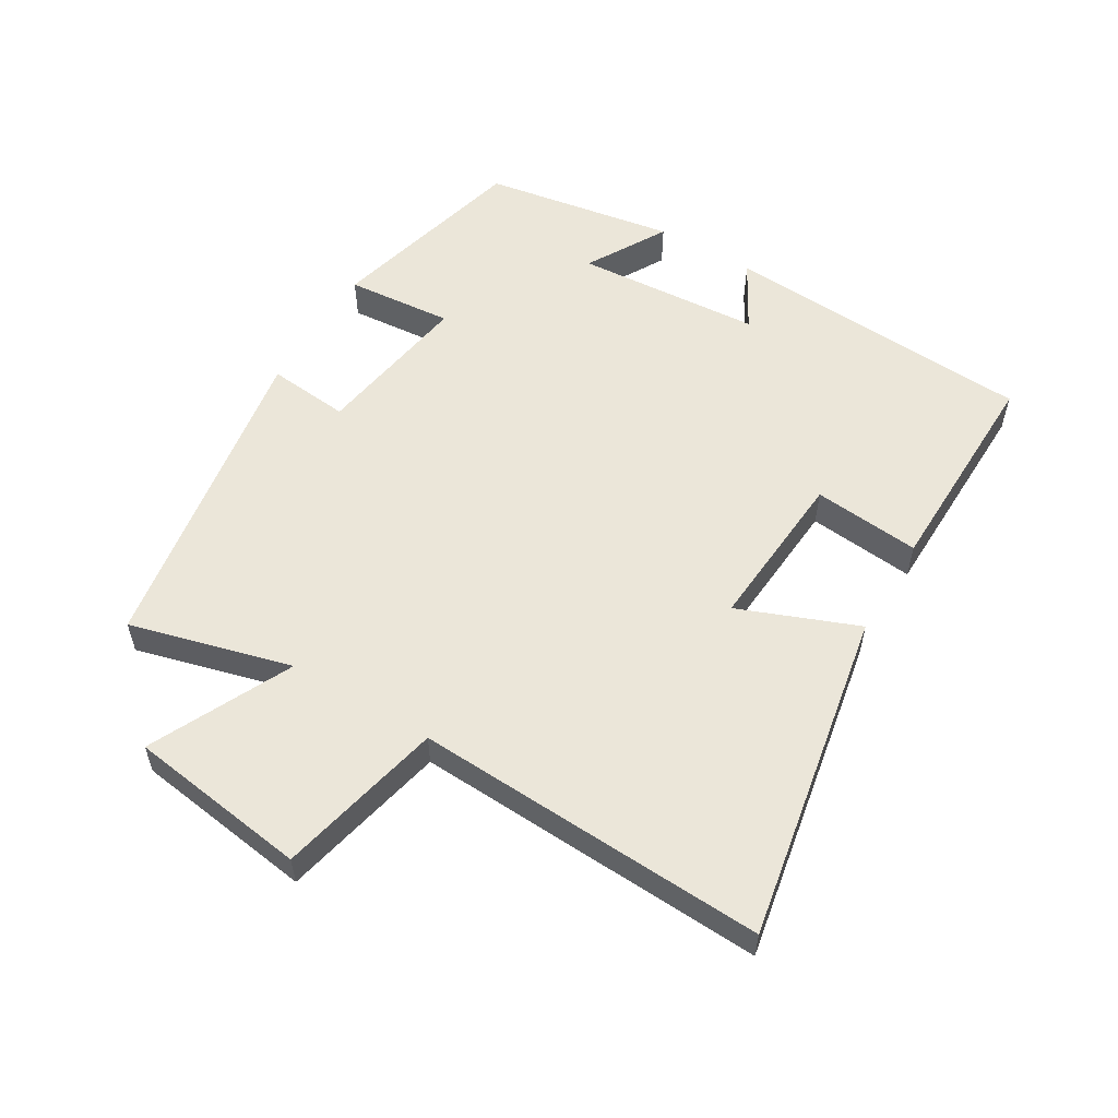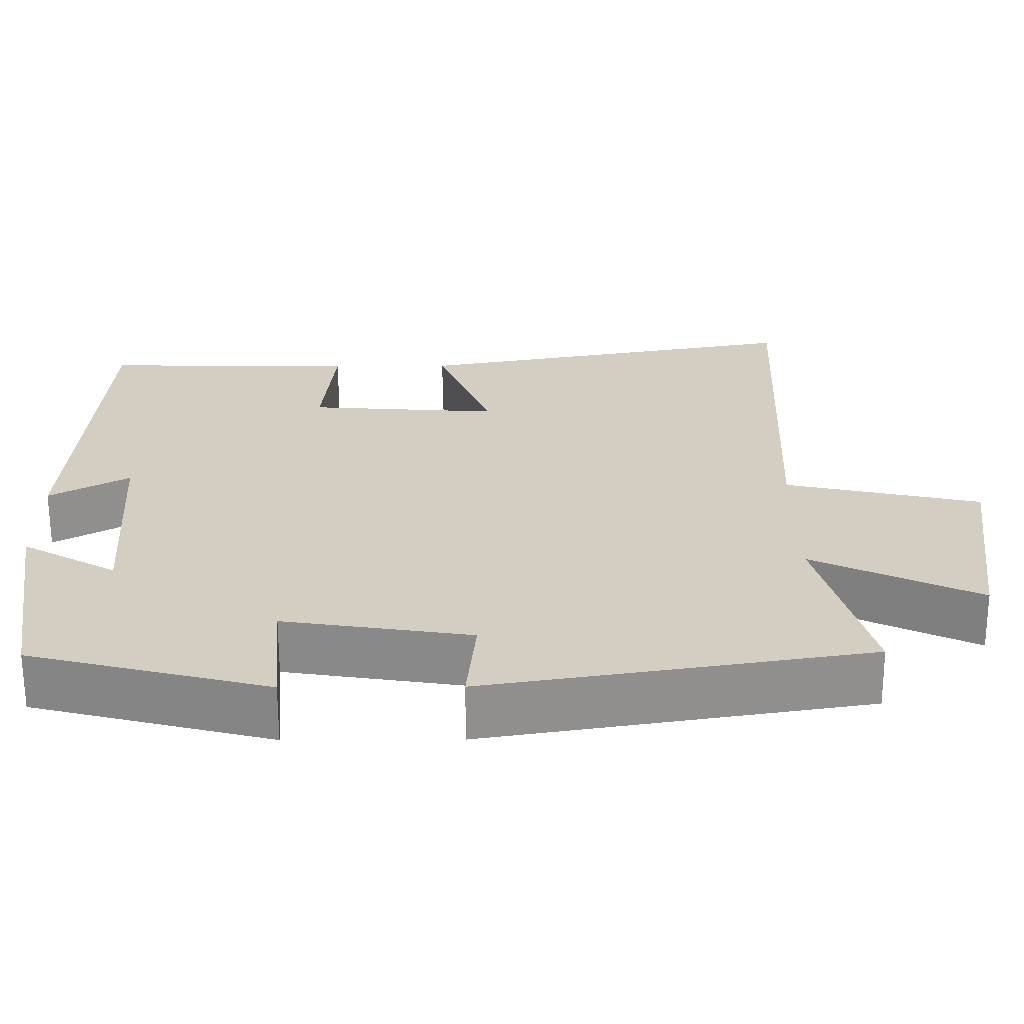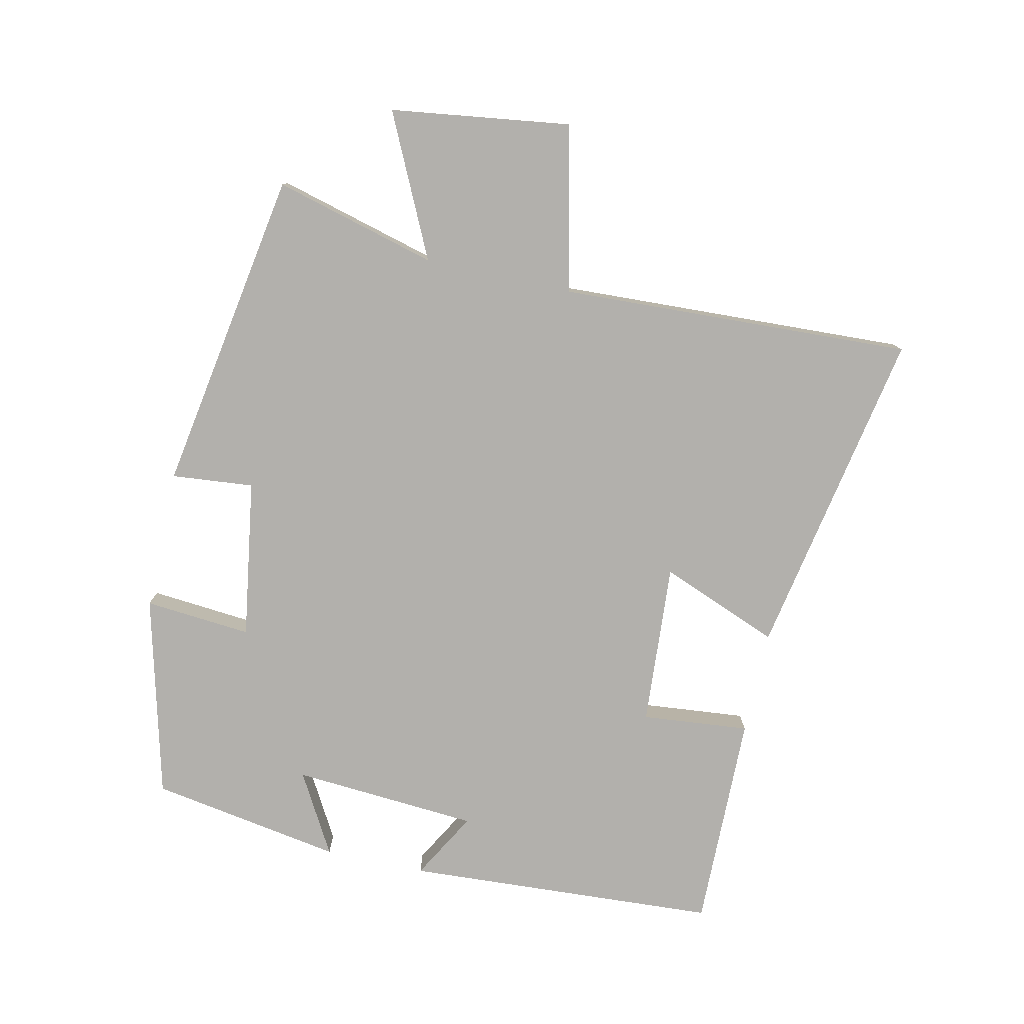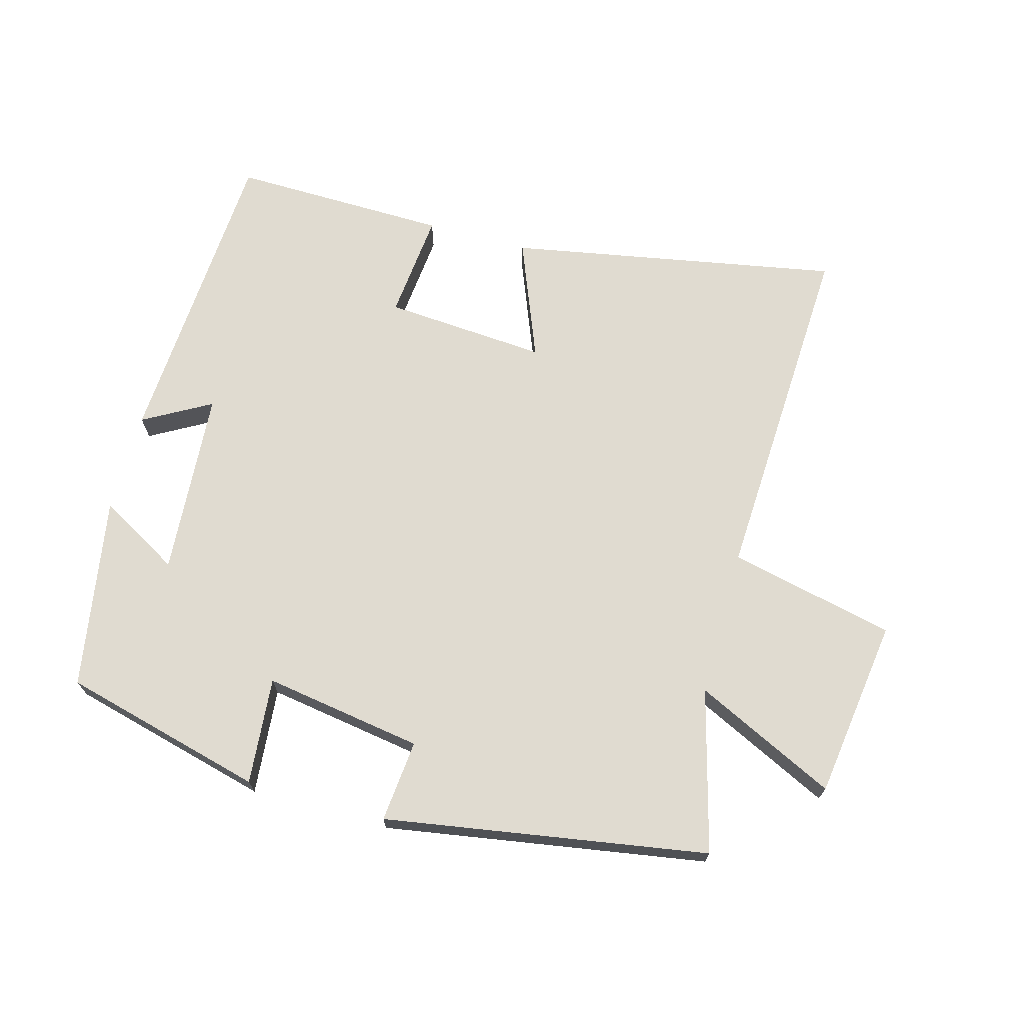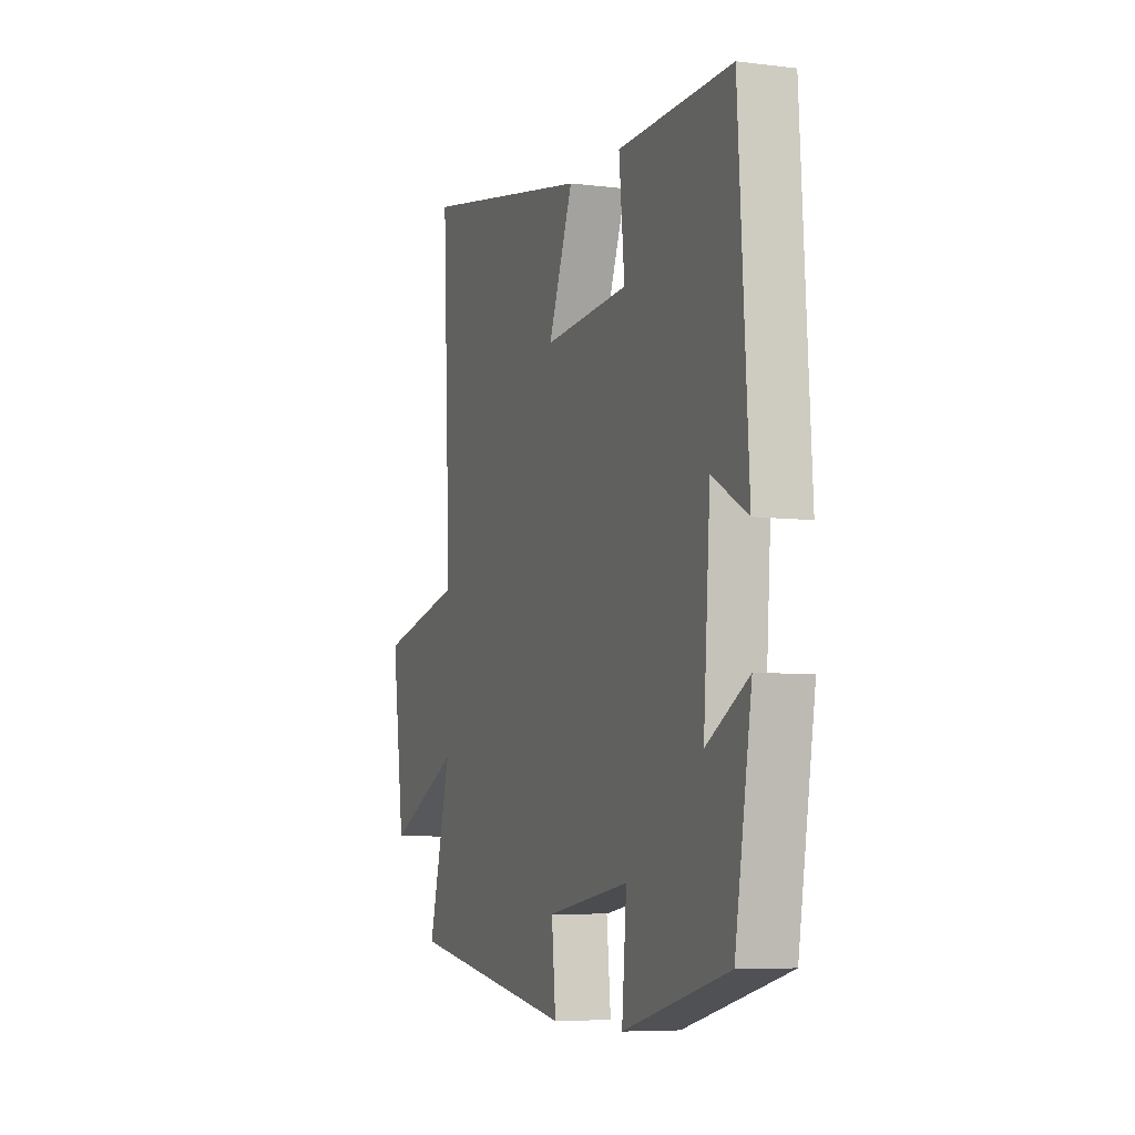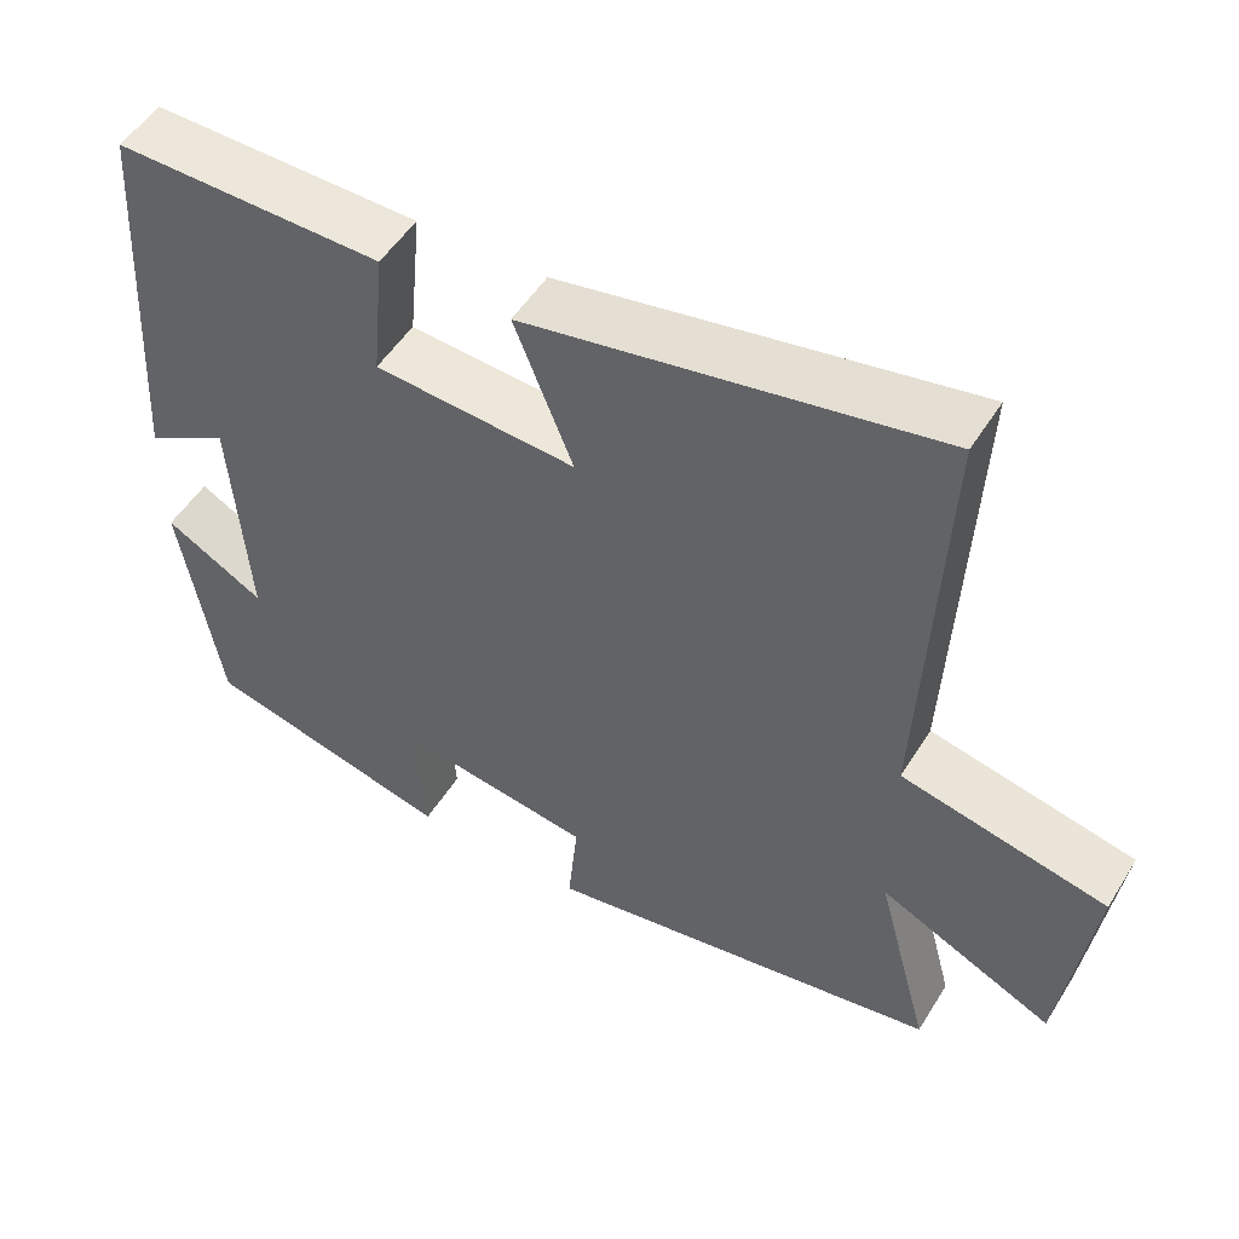
<metadata>
{"format":"obj","ext":"obj","renderer":"f3d","projection":"perspective","resolution":1024,"background":"white","views":[{"elev":56.0,"azim":-59.1,"up":"+Y"},{"elev":-64.9,"azim":-179.8,"up":"+Z"},{"elev":-78.6,"azim":-102.5,"up":"+Y"},{"elev":69.9,"azim":-164.6,"up":"+Y"},{"elev":-6.6,"azim":69.8,"up":"+Z"},{"elev":51.4,"azim":-149.0,"up":"+Z"}]}
</metadata>
<code>
v 0.471 0.07 0.506
v 0.5 0.07 0.028
v 0.397 0.07 0.086
v 0.377 0.07 -0.198
v 0.5 0.07 -0.128
v 0.451 0.07 -0.421
v 0.143 0.07 -0.5
v 0.157 0.07 -0.337
v -0.085 0.07 -0.375
v -0.073 0.07 -0.5
v -0.566 0.07 -0.419
v -0.5 0.07 -0.172
v -0.715 0.07 -0.275
v -0.753 0.07 -0.001
v -0.5 0.07 0.056
v -0.525 0.07 0.593
v -0.02 0.07 0.5
v -0.092 0.07 0.318
v 0.156 0.07 0.336
v 0.14 0.07 0.5
v 0.471 0 0.506
v 0.5 0 0.028
v 0.397 0 0.086
v 0.377 0 -0.198
v 0.5 0 -0.128
v 0.451 0 -0.421
v 0.143 0 -0.5
v 0.157 0 -0.337
v -0.085 0 -0.375
v -0.073 0 -0.5
v -0.566 0 -0.419
v -0.5 0 -0.172
v -0.715 0 -0.275
v -0.753 0 -0.001
v -0.5 0 0.056
v -0.525 0 0.593
v -0.02 0 0.5
v -0.092 0 0.318
v 0.156 0 0.336
v 0.14 0 0.5
f 19 20 1 2
f 15 16 17 18
f 15 18 19
f 12 13 14 15
f 12 15 19
f 9 10 11 12
f 8 9 12 19
f 5 6 7 8
f 4 5 8
f 3 4 8 19
f 2 3 19
f 22 21 40 39
f 38 37 36 35
f 39 38 35
f 35 34 33 32
f 39 35 32
f 32 31 30 29
f 39 32 29 28
f 28 27 26 25
f 28 25 24
f 39 28 24 23
f 39 23 22
f 1 21 22 2
f 2 22 23 3
f 3 23 24 4
f 4 24 25 5
f 5 25 26 6
f 6 26 27 7
f 7 27 28 8
f 8 28 29 9
f 9 29 30 10
f 10 30 31 11
f 11 31 32 12
f 12 32 33 13
f 13 33 34 14
f 14 34 35 15
f 15 35 36 16
f 16 36 37 17
f 17 37 38 18
f 18 38 39 19
f 19 39 40 20
f 20 40 21 1

</code>
